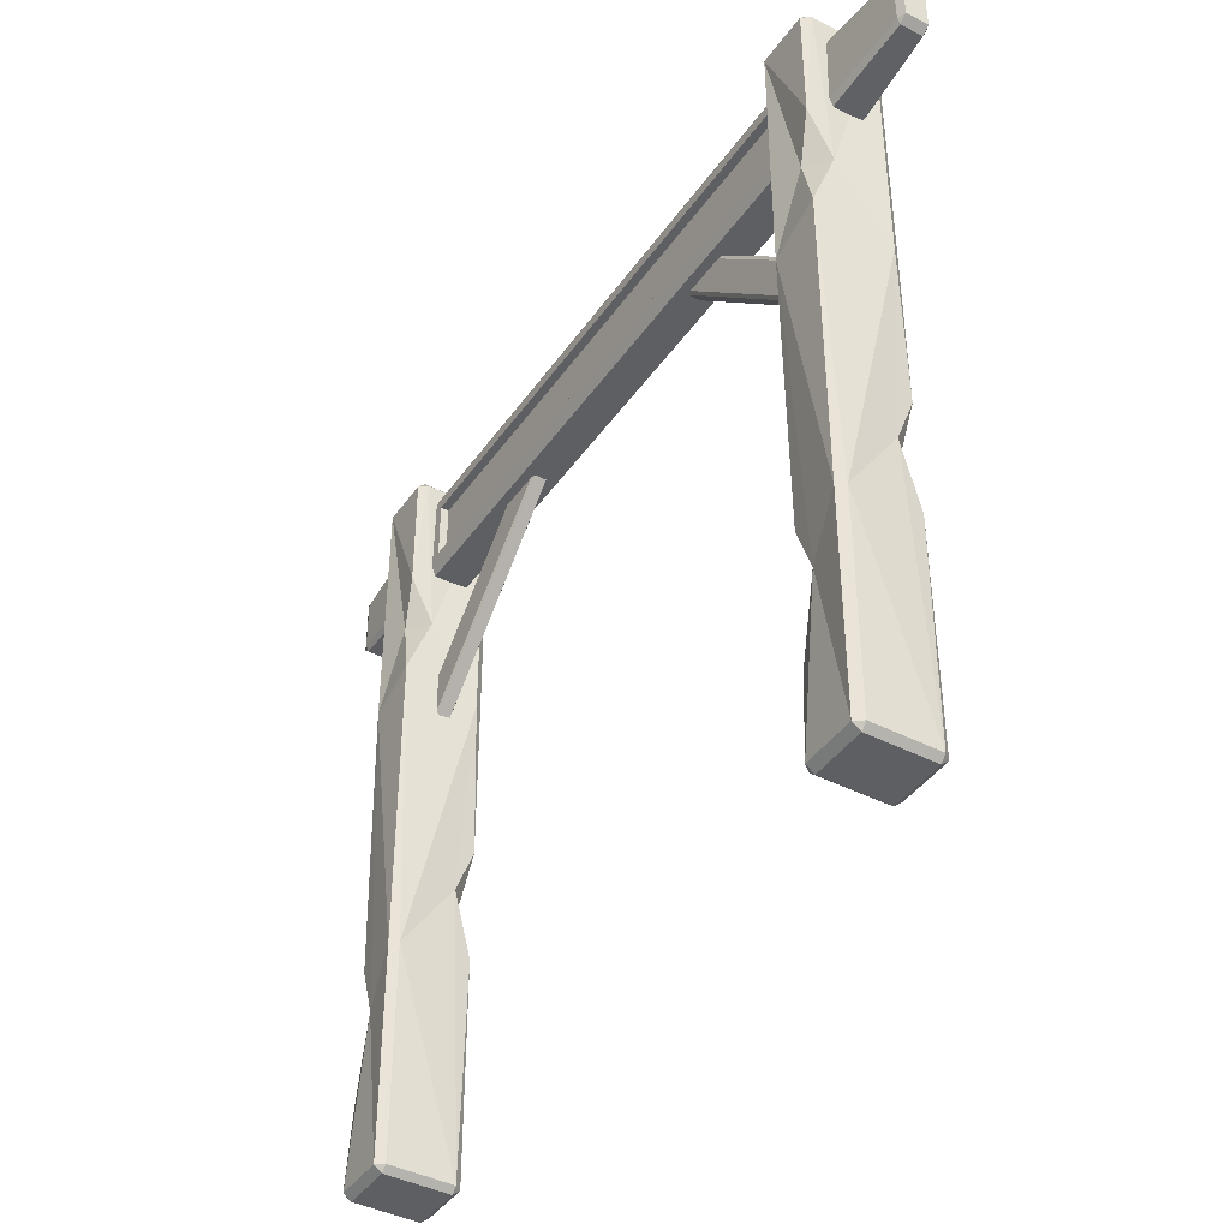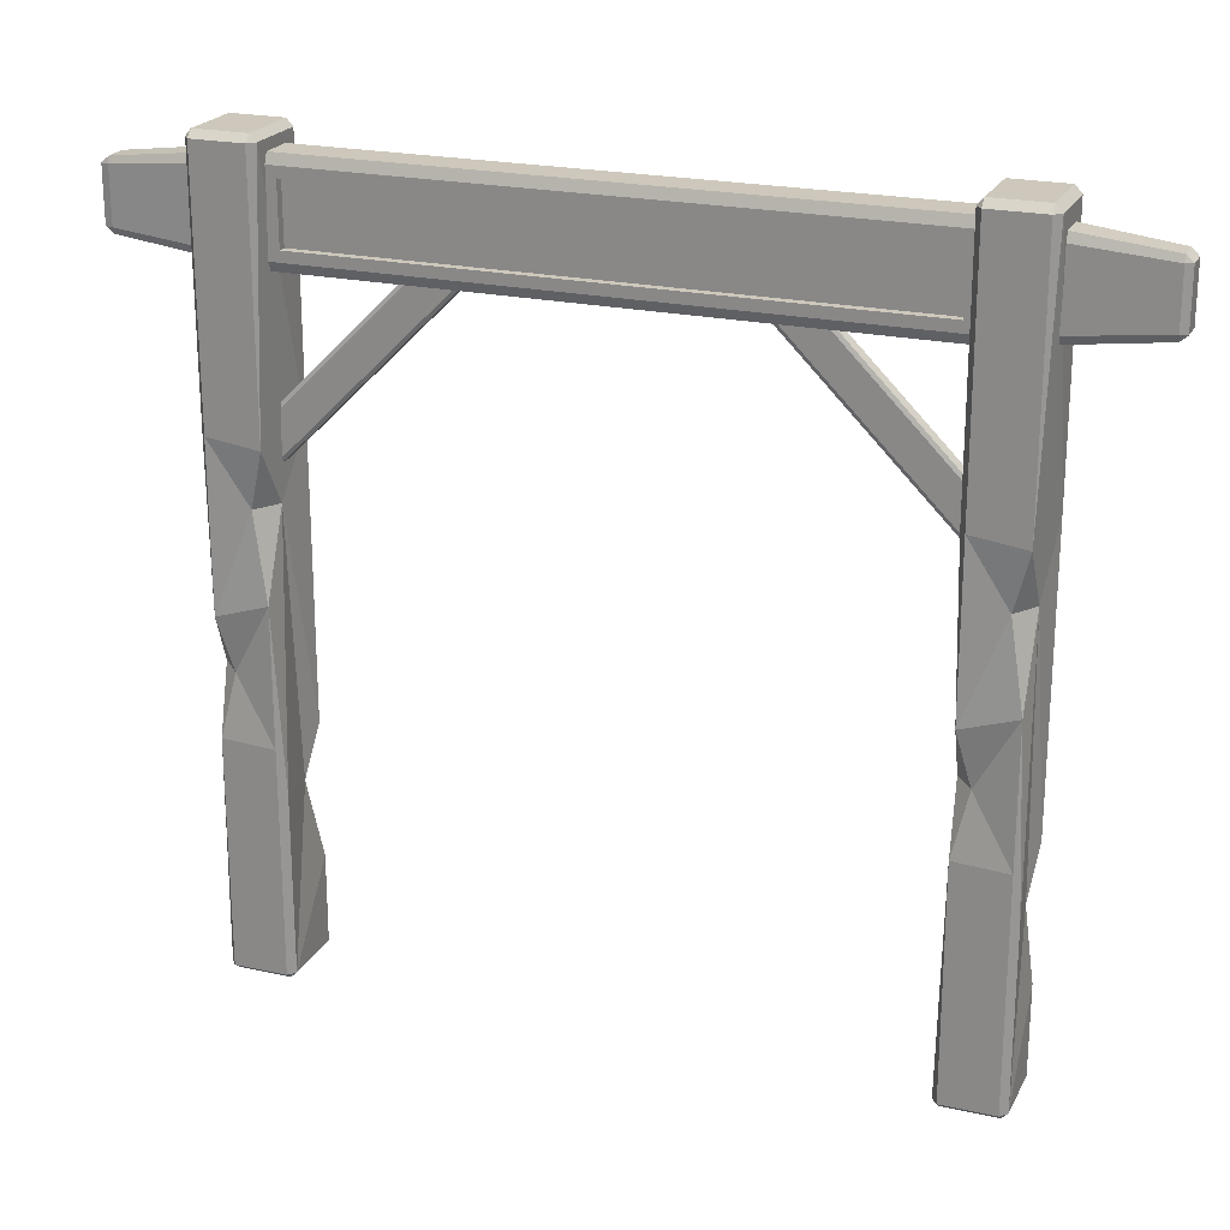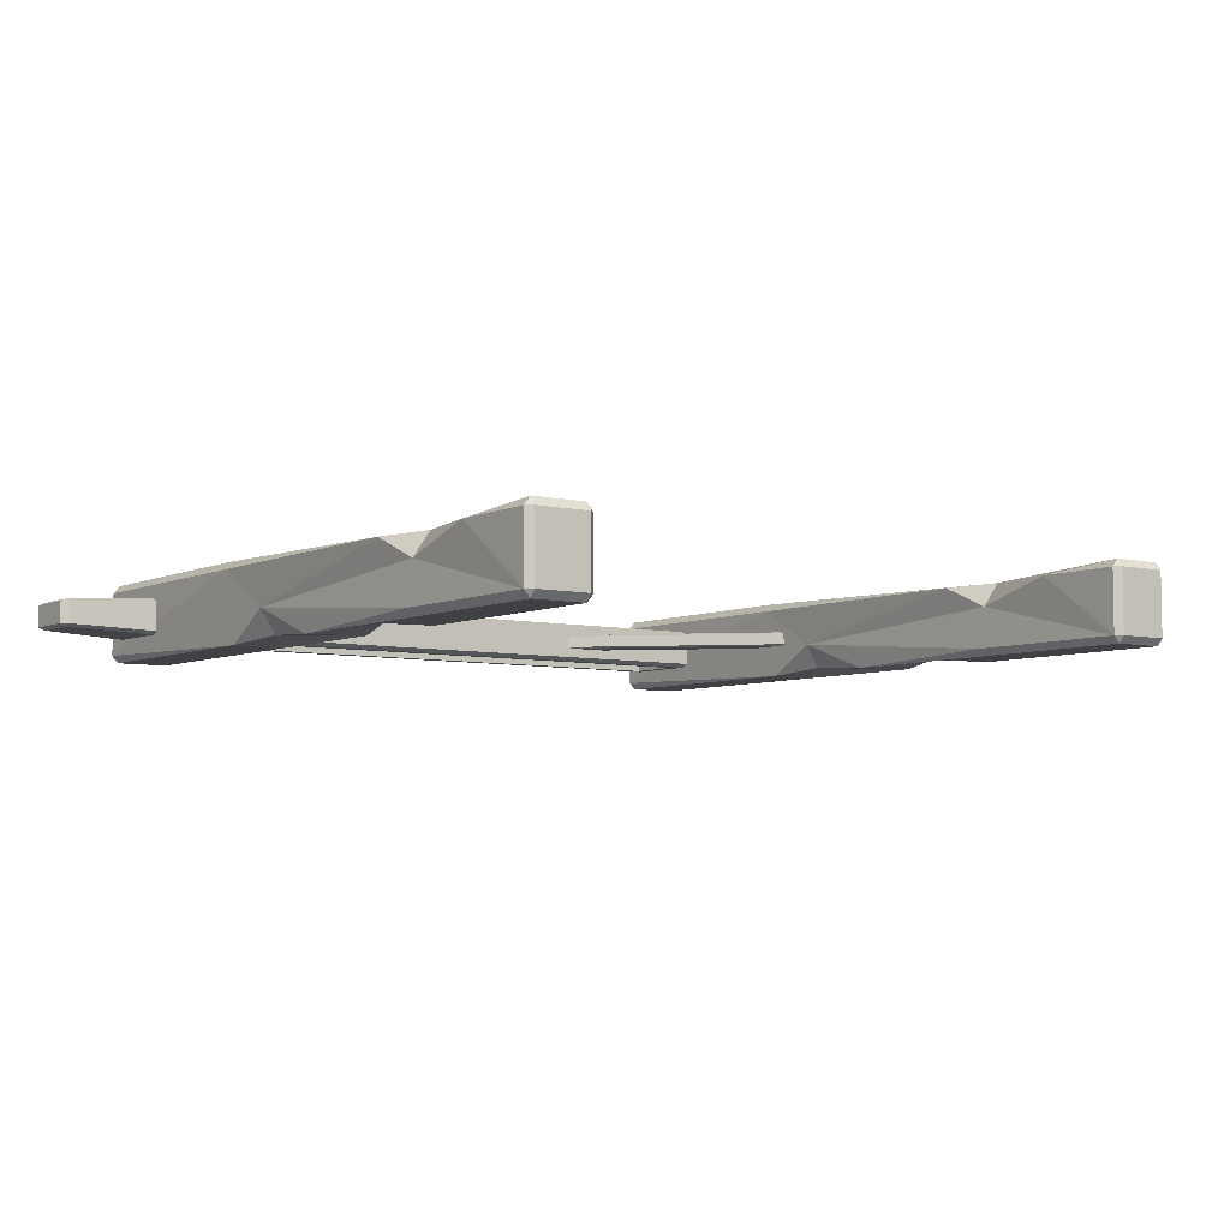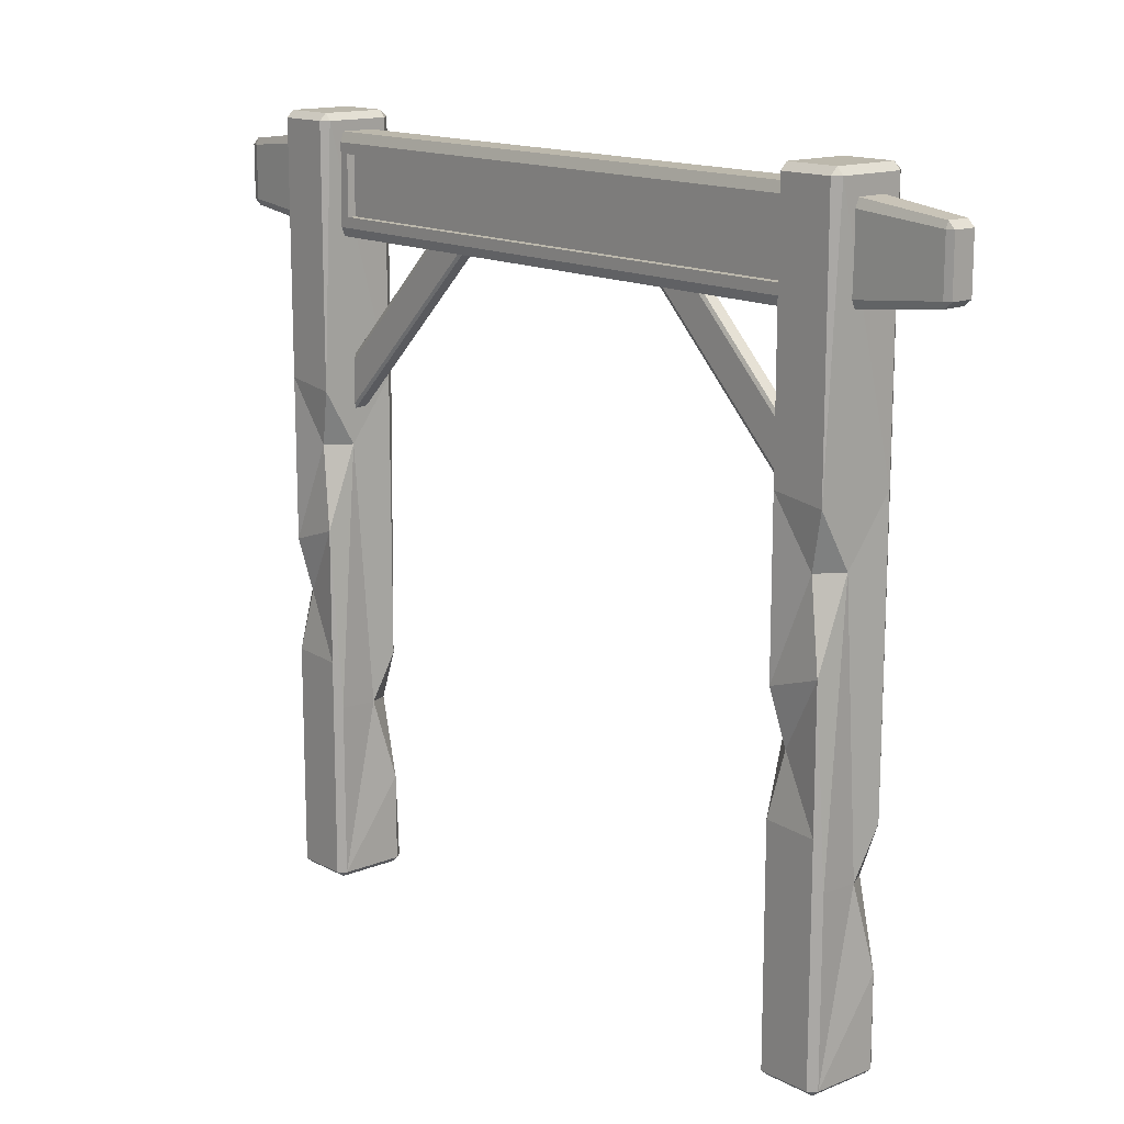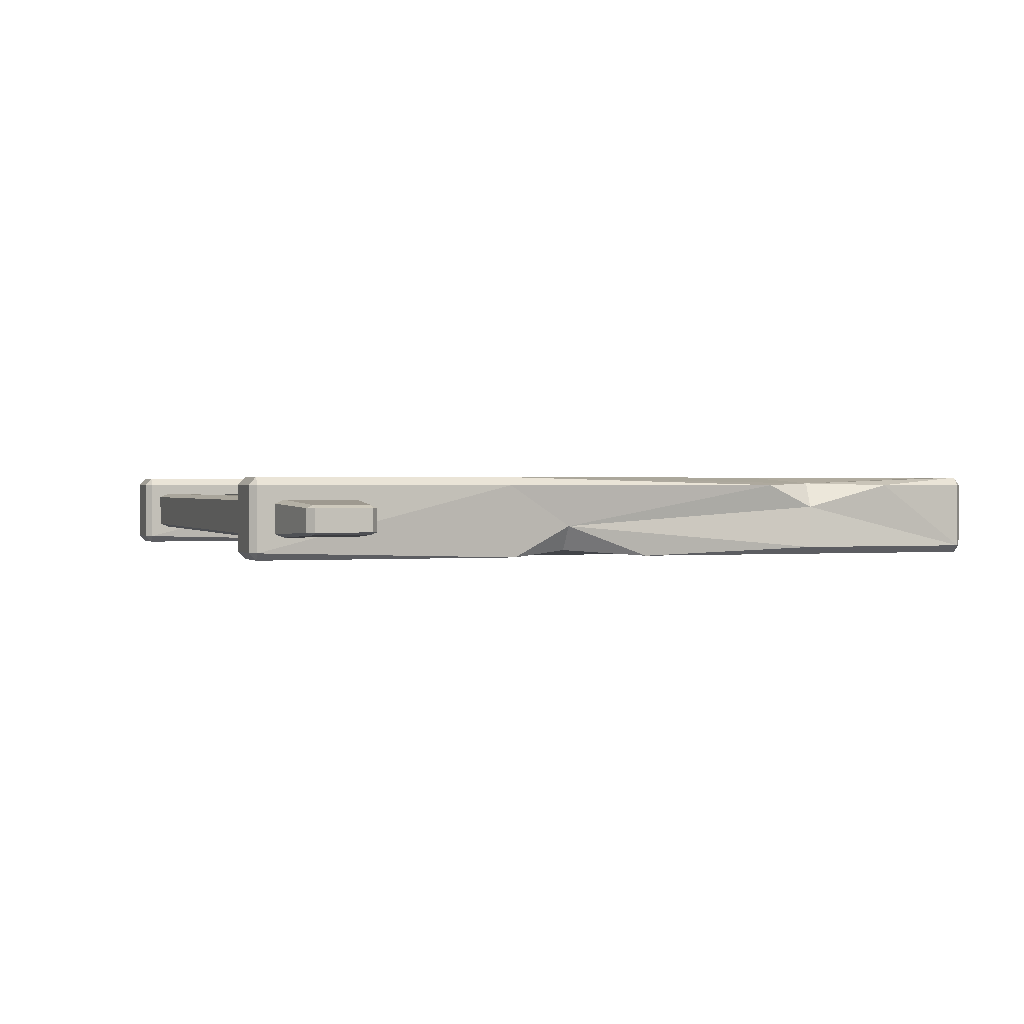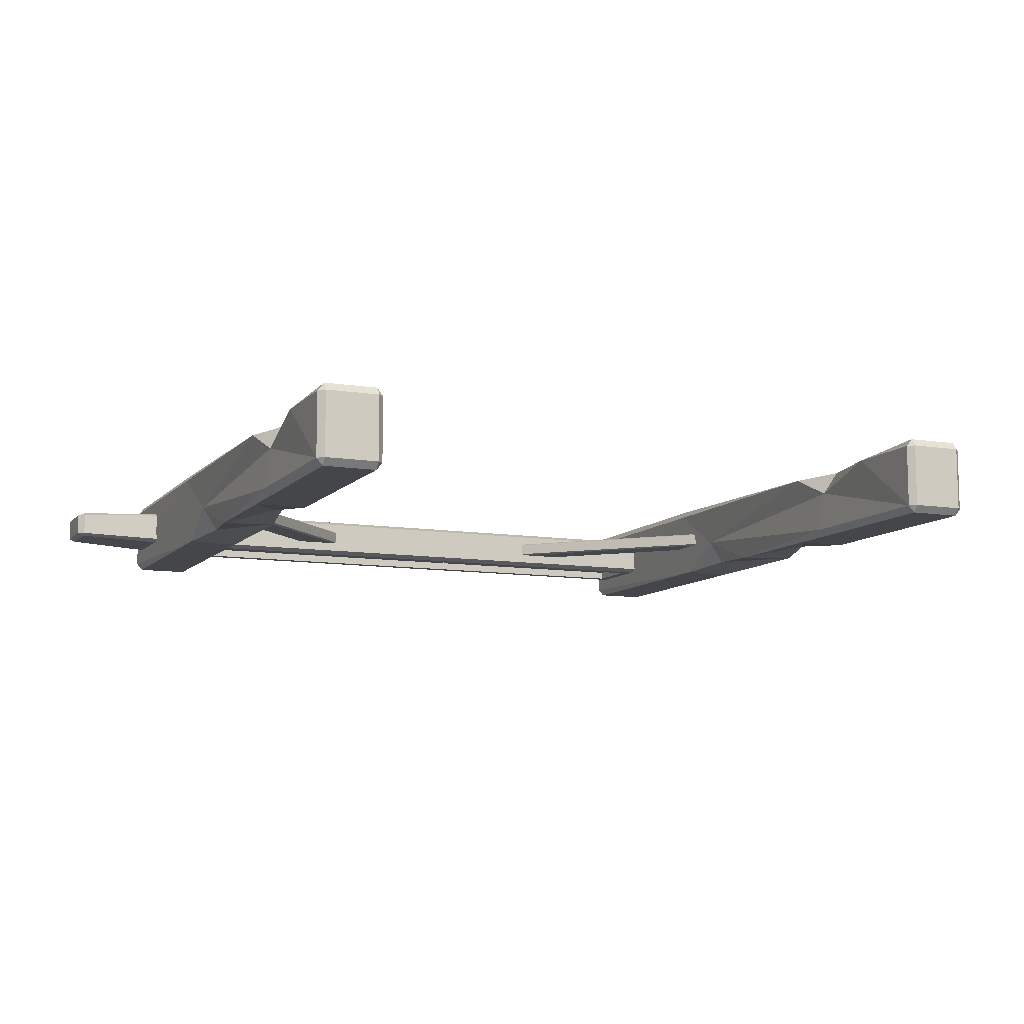
<metadata>
{"format":"obj","ext":"obj","renderer":"f3d","projection":"perspective","resolution":1024,"background":"white","views":[{"elev":-41.7,"azim":58.1,"up":"+Y"},{"elev":22.0,"azim":-158.9,"up":"+Y"},{"elev":-5.8,"azim":-35.9,"up":"+Z"},{"elev":14.6,"azim":-131.2,"up":"+Y"},{"elev":0.8,"azim":-109.0,"up":"+Z"},{"elev":-9.7,"azim":-23.2,"up":"+Z"}]}
</metadata>
<code>
v 122.1 190.7 2.199
v 49 263.8 2.199
v 39.09 253.9 2.199
v 112.2 180.8 2.199
v 39.09 253.9 -2.254
v 49 263.8 -2.254
v 122.1 190.7 -2.254
v 112.2 180.8 -2.254
v 48.01 262.8 -2.749
v 48.01 262.8 2.749
v 121.1 189.7 2.749
v 121.1 189.7 -2.749
v 113.1 181.7 2.749
v 39.98 254.8 2.749
v 39.98 254.8 -2.749
v 113.1 181.7 -2.749
v -122.1 190.7 2.199
v -49 263.8 2.199
v -39.09 253.9 2.199
v -112.2 180.8 2.199
v -39.09 253.9 -2.254
v -49 263.8 -2.254
v -122.1 190.7 -2.254
v -112.2 180.8 -2.254
v -48.01 262.8 -2.749
v -48.01 262.8 2.749
v -121.1 189.7 2.749
v -121.1 189.7 -2.749
v -113.1 181.7 2.749
v -39.98 254.8 2.749
v -39.98 254.8 -2.749
v -113.1 181.7 -2.749
v -135 2.206 11.89
v -135 285.6 11.89
v -110.6 285.6 11.89
v -110.6 2.206 11.89
v -110.6 285.6 -12.19
v -135 285.6 -12.19
v -135 2.206 -12.19
v -110.6 2.206 -12.19
v -132.5 285.6 -14.87
v -132.5 288.2 -12.19
v -132.5 288.2 11.89
v -132.5 285.6 14.87
v -132.5 2.206 14.87
v -132.5 0 11.89
v -132.5 0 -12.19
v -132.5 2.206 -14.87
v -112.8 0 -12.19
v -112.8 0 11.89
v -112.8 2.206 14.87
v -112.8 285.6 14.87
v -112.8 288.2 11.89
v -112.8 288.2 -12.19
v -112.8 285.6 -14.87
v -112.8 2.206 -14.87
v -133.1 167.5 -3.414
v -135 191 11.89
v -132.5 191 14.87
v -120.4 222.3 12.56
v -112.5 222.3 5.989
v -110.6 191 -12.19
v -112.8 191 -14.87
v -112.8 240.6 14.87
v -112.8 198.9 14.87
v -132.5 188.4 -14.87
v -127 167.5 -12.56
v -132.5 136.2 -14.87
v -127.2 65.63 12.56
v -112.5 112.1 -8.149
v -132.5 85.66 -14.87
v -112.8 82.66 14.87
v -135 68.09 -12.19
v -110.6 82.89 11.89
v -118 110.2 -12.56
v -135 84.96 11.89
v -133.1 66.84 3.449
v -135 35.19 11.89
v -112.8 129.8 -14.87
v -112.8 86.78 -14.87
v 110.6 2.206 11.89
v 110.6 285.6 11.89
v 135 285.6 11.89
v 135 2.206 11.89
v 135 285.6 -12.19
v 110.6 285.6 -12.19
v 110.6 2.206 -12.19
v 135 2.206 -12.19
v 113 285.6 -14.87
v 113 288.2 -12.19
v 113 288.2 11.89
v 113 285.6 14.87
v 113 2.206 14.87
v 113 6e-06 11.89
v 113 6e-06 -12.19
v 113 2.206 -14.87
v 132.8 6e-06 -12.19
v 132.8 6e-06 11.89
v 132.8 2.206 14.87
v 132.8 285.6 14.87
v 132.8 288.2 11.89
v 132.8 288.2 -12.19
v 132.8 285.6 -14.87
v 132.8 2.206 -14.87
v 112.5 167.5 -3.414
v 110.6 191 11.89
v 113 191 14.87
v 125.2 222.3 12.56
v 133.1 222.3 5.989
v 135 191 -12.19
v 132.8 191 -14.87
v 132.8 240.6 14.87
v 132.8 198.9 14.87
v 113 188.4 -14.87
v 118.5 167.5 -12.56
v 113 136.2 -14.87
v 118.3 65.63 12.56
v 133.1 112.1 -8.149
v 113 85.66 -14.87
v 132.8 82.66 14.87
v 110.6 68.09 -12.19
v 135 82.89 11.89
v 127.6 110.2 -12.56
v 110.6 84.96 11.89
v 112.5 66.84 3.449
v 110.6 35.19 11.89
v 132.8 129.8 -14.87
v 132.8 86.78 -14.87
v -167.3 275.5 4.123
v 166.8 275.5 4.123
v 166.8 250.6 4.123
v -167.3 250.6 4.123
v 166.8 250.6 -4.226
v 166.8 275.5 -4.226
v -167.3 275.5 -4.226
v -167.3 250.6 -4.226
v 166.8 273 -5.154
v 169.9 273 -4.226
v 169.9 273 4.123
v 166.8 273 5.154
v -167.3 273 5.154
v -169.9 273 4.123
v -169.9 273 -4.226
v -167.3 273 -5.154
v -169.9 252.9 -4.226
v -169.9 252.9 4.123
v -167.3 252.9 5.154
v 166.8 252.9 5.154
v 169.9 252.9 4.123
v 169.9 252.9 -4.226
v 166.8 252.9 -5.154
v -167.3 252.9 -5.154
v -0.2527 244.4 -6.338
v -0.2527 244.4 6.184
v -0.2527 247.8 7.729
v -0.2527 278 7.729
v -0.2527 281.7 6.184
v -0.2527 281.7 -6.338
v -0.2527 278 -7.729
v -0.2527 247.8 -7.729
v 113.8 244.4 -6.338
v 113.8 244.4 6.184
v 113.8 247.8 7.729
v 113.8 278 7.729
v 113.8 281.7 6.184
v 113.8 281.7 -6.338
v 113.8 278 -7.729
v 113.8 247.8 -7.729
v -114.3 278 -7.729
v -114.3 281.7 -6.338
v -114.3 281.7 6.184
v -114.3 278 7.729
v -114.3 247.8 7.729
v -114.3 244.4 6.184
v -114.3 244.4 -6.338
v -114.3 247.8 -7.729
v -0.2527 251.7 7.729
v -0.2527 274 7.729
v -107.4 274 7.729
v -107.4 251.7 7.729
v 106.9 251.7 7.729
v 106.9 274 7.729
v -107.4 251.7 -7.729
v -107.4 274 -7.729
v -0.2527 274 -7.729
v -0.2527 251.7 -7.729
v 106.9 274 -7.729
v 106.9 251.7 -7.729
v -0.2527 251.7 4.64
v -0.2527 274 4.64
v -107.4 274 4.64
v -107.4 251.7 4.64
v 106.9 251.7 4.64
v 106.9 274 4.64
v -107.4 251.7 -4.64
v -107.4 274 -4.64
v -0.2527 274 -4.64
v -0.2527 251.7 -4.64
v 106.9 274 -4.64
v 106.9 251.7 -4.64
v -53.83 274 4.64
v -53.83 251.7 4.64
v 53.32 251.7 4.64
v 53.32 274 4.64
v 53.32 251.7 -4.64
v 53.32 274 -4.64
v -53.83 251.7 -4.64
v -53.83 274 -4.64
v 80.11 251.7 -4.64
v 80.11 274 -4.64
v 26.53 251.7 -4.64
v 26.53 274 -4.64
v -27.04 251.7 -4.64
v -27.04 274 -4.64
v -80.61 251.7 -4.64
v -80.61 274 -4.64
v -80.61 251.7 4.64
v -80.61 274 4.64
v -27.04 251.7 4.64
v -27.04 274 4.64
v 26.53 251.7 4.64
v 26.53 274 4.64
v 80.11 251.7 4.64
v 80.11 274 4.64
f 10 14 11
f 11 14 13
f 12 16 9
f 9 16 15
f 3 5 4
f 4 5 8
f 6 2 7
f 7 2 1
f 10 11 2
f 2 11 1
f 12 9 7
f 7 9 6
f 3 4 14
f 14 4 13
f 8 5 16
f 16 5 15
f 26 27 30
f 30 27 29
f 28 25 32
f 32 25 31
f 19 20 21
f 21 20 24
f 22 23 18
f 18 23 17
f 26 18 27
f 27 18 17
f 28 23 25
f 25 23 22
f 19 30 20
f 20 30 29
f 24 32 21
f 21 32 31
f 42 43 54
f 54 43 53
f 66 67 57
f 46 47 50
f 50 47 49
f 35 61 37
f 37 61 62
f 57 58 38
f 38 58 34
f 44 34 59
f 59 34 58
f 43 44 53
f 53 44 52
f 45 46 51
f 51 46 50
f 41 42 55
f 55 42 54
f 47 48 49
f 49 48 56
f 38 42 41
f 34 43 38
f 38 43 42
f 44 43 34
f 33 46 45
f 39 47 33
f 33 47 46
f 48 47 39
f 50 49 36
f 36 49 40
f 51 50 36
f 61 64 60
f 53 52 35
f 54 53 37
f 37 53 35
f 55 54 37
f 62 63 37
f 37 63 55
f 49 56 40
f 76 77 69
f 61 60 65
f 61 74 62
f 62 74 70
f 56 80 40
f 40 80 70
f 67 68 57
f 52 64 35
f 35 64 61
f 59 60 44
f 60 64 44
f 44 64 52
f 60 59 65
f 69 72 59
f 65 59 72
f 61 65 74
f 74 65 72
f 57 38 66
f 66 38 41
f 67 66 63
f 66 41 63
f 63 41 55
f 75 80 71
f 80 56 71
f 48 71 56
f 39 73 48
f 48 73 71
f 69 77 78
f 70 74 40
f 40 74 36
f 70 79 62
f 62 79 63
f 72 69 51
f 51 69 45
f 74 72 36
f 36 72 51
f 71 68 75
f 63 79 67
f 67 79 68
f 79 75 68
f 71 73 68
f 68 73 57
f 58 76 59
f 59 76 69
f 58 57 76
f 73 77 57
f 57 77 76
f 73 39 77
f 77 39 78
f 78 39 33
f 69 78 45
f 45 78 33
f 70 75 79
f 70 80 75
f 90 91 102
f 102 91 101
f 114 115 105
f 94 95 98
f 98 95 97
f 83 109 85
f 85 109 110
f 105 106 86
f 86 106 82
f 92 82 107
f 107 82 106
f 91 92 101
f 101 92 100
f 93 94 99
f 99 94 98
f 89 90 103
f 103 90 102
f 95 96 97
f 97 96 104
f 86 90 89
f 82 91 86
f 86 91 90
f 92 91 82
f 81 94 93
f 87 95 81
f 81 95 94
f 96 95 87
f 98 97 84
f 84 97 88
f 99 98 84
f 109 112 108
f 101 100 83
f 102 101 85
f 85 101 83
f 103 102 85
f 110 111 85
f 85 111 103
f 97 104 88
f 124 125 117
f 109 108 113
f 109 122 110
f 110 122 118
f 104 128 88
f 88 128 118
f 115 116 105
f 100 112 83
f 83 112 109
f 107 108 92
f 108 112 92
f 92 112 100
f 108 107 113
f 117 120 107
f 113 107 120
f 109 113 122
f 122 113 120
f 105 86 114
f 114 86 89
f 115 114 111
f 114 89 111
f 111 89 103
f 123 128 119
f 128 104 119
f 96 119 104
f 87 121 96
f 96 121 119
f 117 125 126
f 118 122 88
f 88 122 84
f 118 127 110
f 110 127 111
f 120 117 99
f 99 117 93
f 122 120 84
f 84 120 99
f 119 116 123
f 111 127 115
f 115 127 116
f 127 123 116
f 119 121 116
f 116 121 105
f 106 124 107
f 107 124 117
f 106 105 124
f 121 125 105
f 105 125 124
f 121 87 125
f 125 87 126
f 126 87 81
f 117 126 93
f 93 126 81
f 118 123 127
f 118 128 123
f 219 220 202
f 202 220 201
f 138 139 150
f 150 139 149
f 213 214 198
f 198 214 197
f 142 143 146
f 146 143 145
f 153 154 175
f 175 154 174
f 157 158 171
f 171 158 170
f 156 157 172
f 172 157 171
f 139 140 149
f 149 140 148
f 141 142 147
f 147 142 146
f 137 138 151
f 151 138 150
f 169 170 159
f 159 170 158
f 143 144 145
f 145 144 152
f 134 138 137
f 130 139 134
f 134 139 138
f 140 139 130
f 129 142 141
f 135 143 129
f 129 143 142
f 144 143 135
f 146 145 132
f 132 145 136
f 147 146 132
f 154 155 174
f 174 155 173
f 149 148 131
f 150 149 133
f 133 149 131
f 151 150 133
f 175 176 153
f 153 176 160
f 145 152 136
f 161 162 153
f 153 162 154
f 162 163 154
f 154 163 155
f 221 222 189
f 189 222 190
f 164 165 156
f 156 165 157
f 165 166 157
f 157 166 158
f 159 158 167
f 167 158 166
f 209 210 200
f 200 210 199
f 153 160 161
f 161 160 168
f 131 162 133
f 133 162 161
f 148 163 131
f 131 163 162
f 140 164 148
f 148 164 163
f 140 130 164
f 164 130 165
f 134 166 130
f 130 166 165
f 166 134 167
f 167 134 137
f 168 167 151
f 151 167 137
f 161 168 133
f 133 168 151
f 144 135 169
f 169 135 170
f 171 170 129
f 129 170 135
f 171 129 172
f 172 129 141
f 173 172 147
f 147 172 141
f 174 173 132
f 132 173 147
f 175 174 136
f 136 174 132
f 152 176 136
f 136 176 175
f 144 169 152
f 152 169 176
f 172 179 156
f 156 179 178
f 172 173 179
f 179 173 180
f 173 155 180
f 180 155 177
f 163 164 181
f 181 164 182
f 164 156 182
f 182 156 178
f 163 181 155
f 155 181 177
f 176 169 183
f 183 169 184
f 169 159 184
f 184 159 185
f 176 183 160
f 160 183 186
f 167 187 159
f 159 187 185
f 167 168 187
f 187 168 188
f 168 160 188
f 188 160 186
f 178 179 190
f 190 179 220
f 220 179 201
f 201 179 218
f 179 191 218
f 179 180 191
f 191 180 192
f 180 177 192
f 192 177 217
f 217 177 202
f 202 177 219
f 177 189 219
f 181 182 193
f 193 182 194
f 182 178 194
f 194 178 224
f 224 178 204
f 204 178 222
f 178 190 222
f 177 181 189
f 189 181 221
f 221 181 203
f 203 181 223
f 181 193 223
f 183 184 195
f 195 184 196
f 184 185 196
f 196 185 216
f 216 185 208
f 208 185 214
f 185 197 214
f 186 183 198
f 198 183 213
f 213 183 207
f 207 183 215
f 183 195 215
f 185 187 197
f 197 187 212
f 212 187 206
f 206 187 210
f 187 199 210
f 187 188 199
f 199 188 200
f 188 186 200
f 200 186 209
f 209 186 205
f 205 186 211
f 186 198 211
f 217 218 192
f 192 218 191
f 223 224 203
f 203 224 204
f 211 212 205
f 205 212 206
f 215 216 207
f 207 216 208
f 205 206 209
f 209 206 210
f 198 197 211
f 211 197 212
f 207 208 213
f 213 208 214
f 195 196 215
f 215 196 216
f 202 201 217
f 217 201 218
f 189 190 219
f 219 190 220
f 203 204 221
f 221 204 222
f 193 194 223
f 223 194 224

</code>
